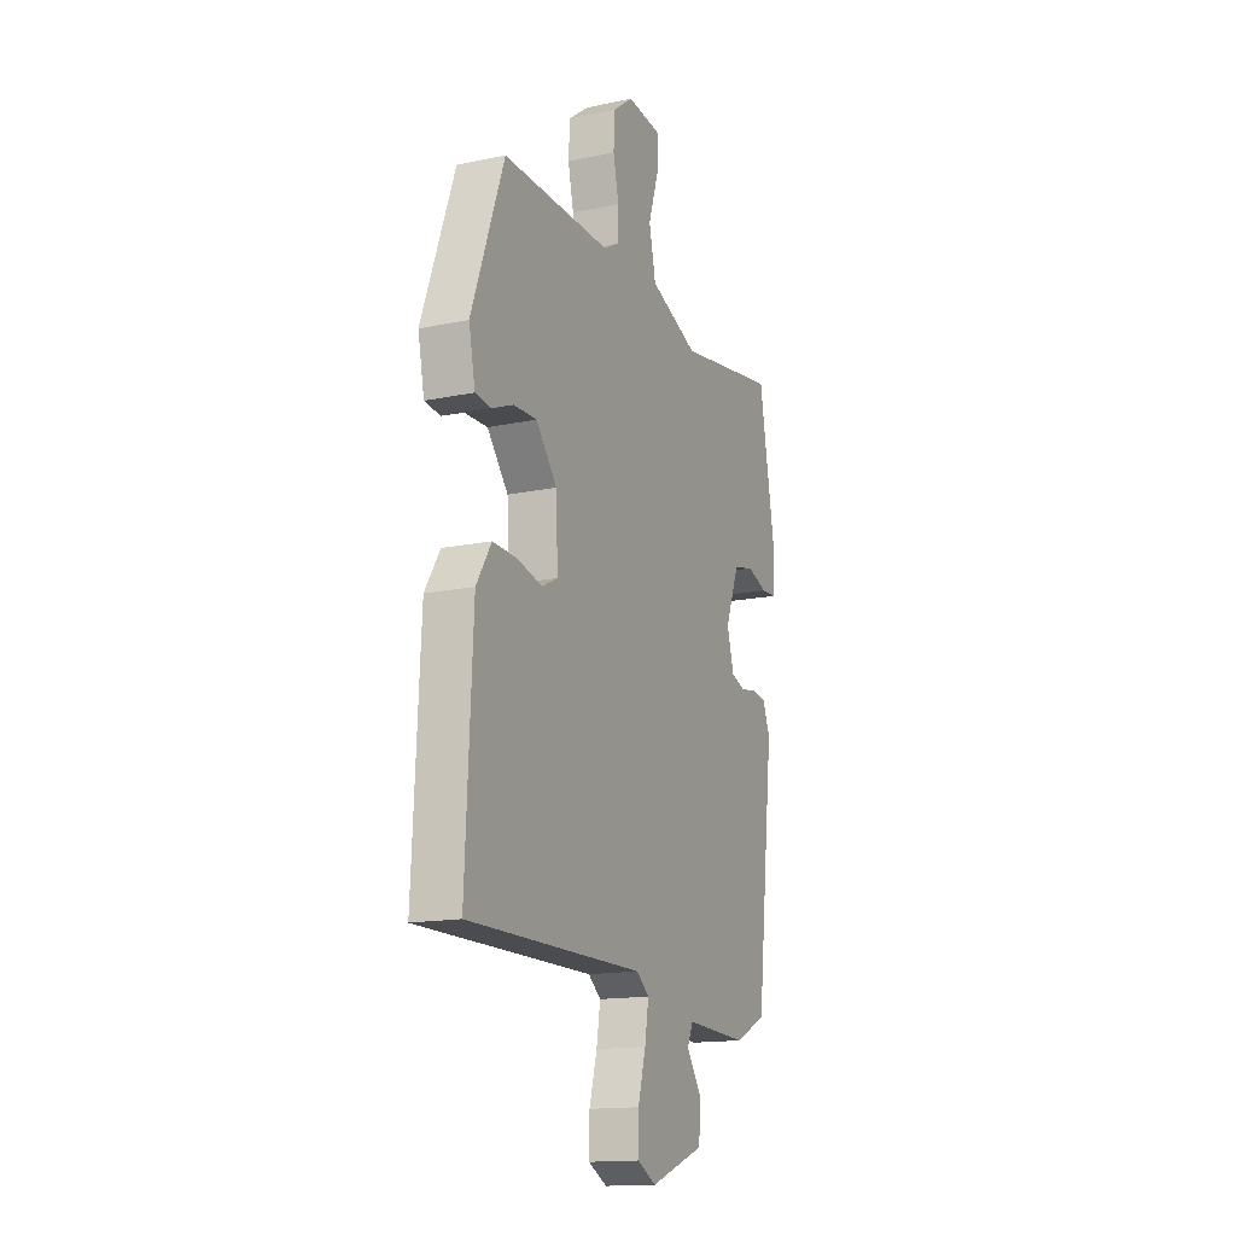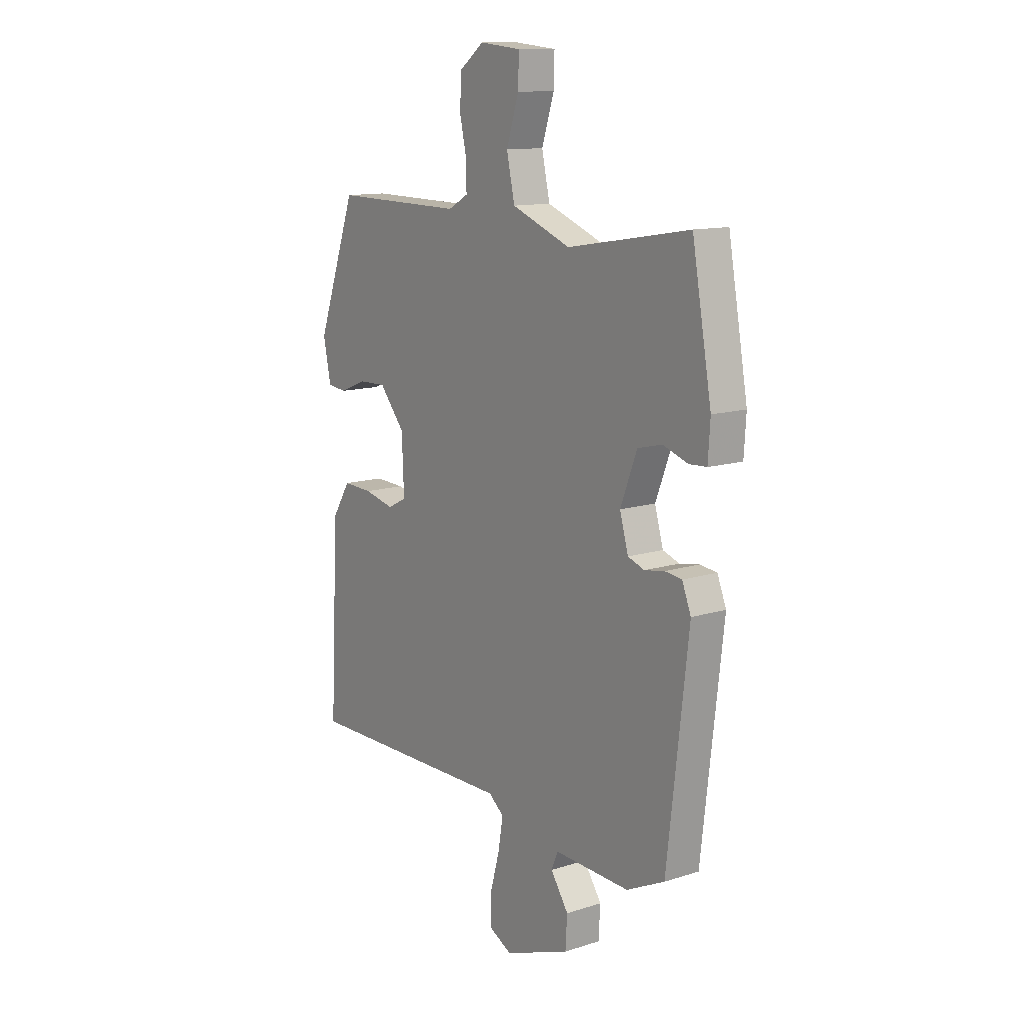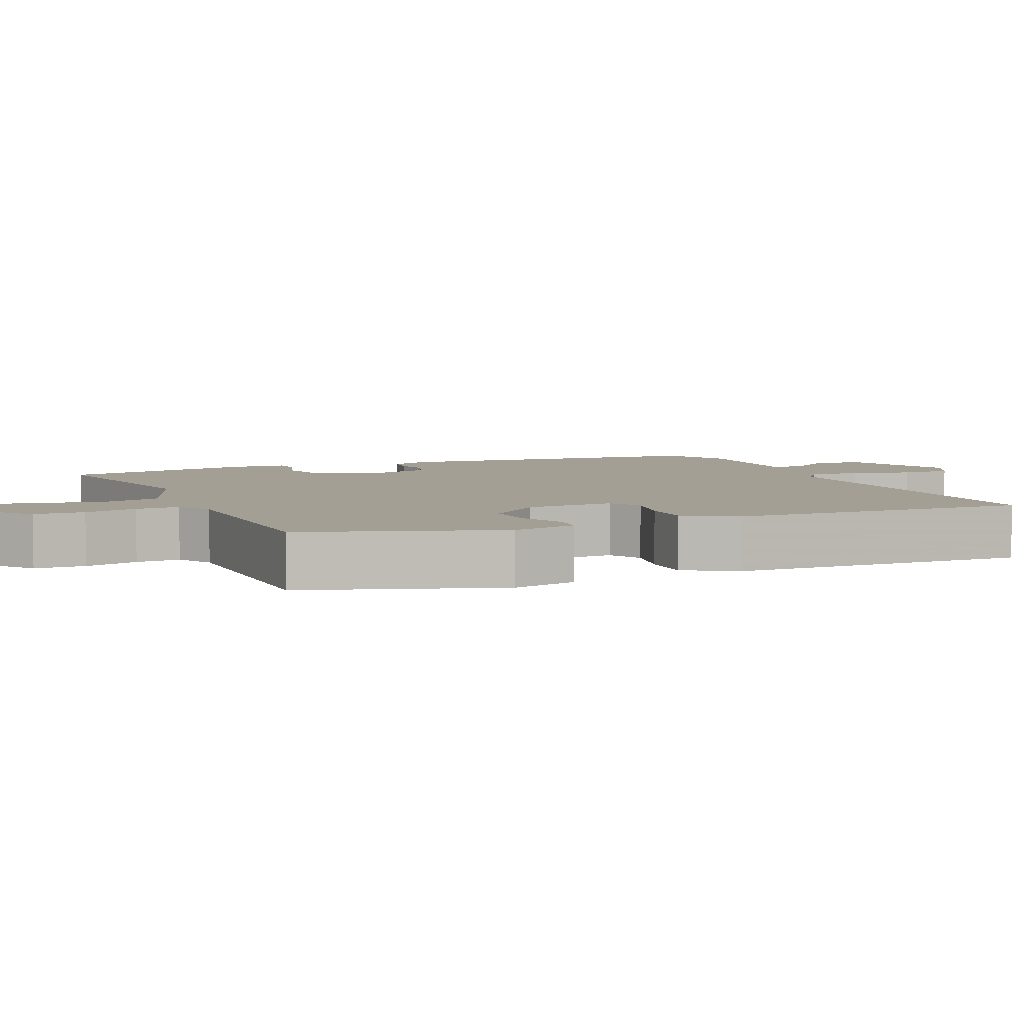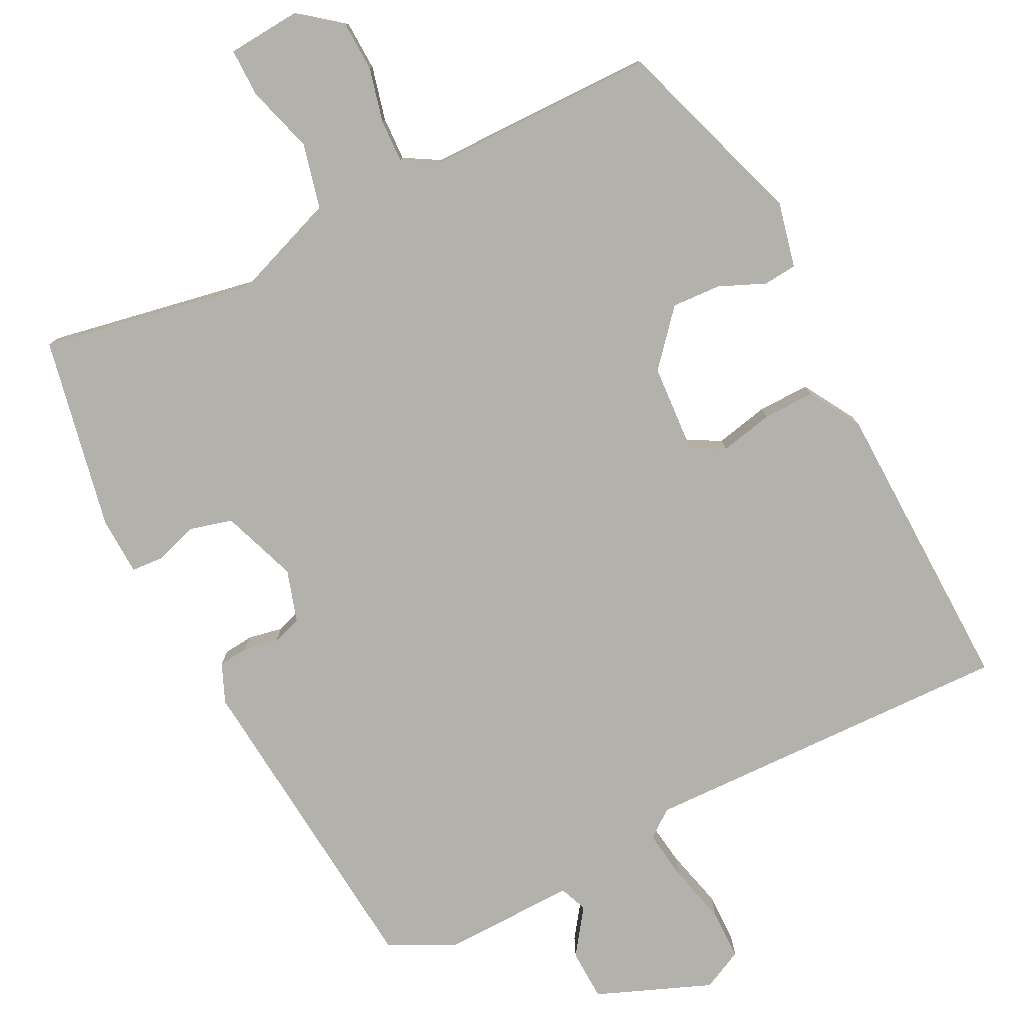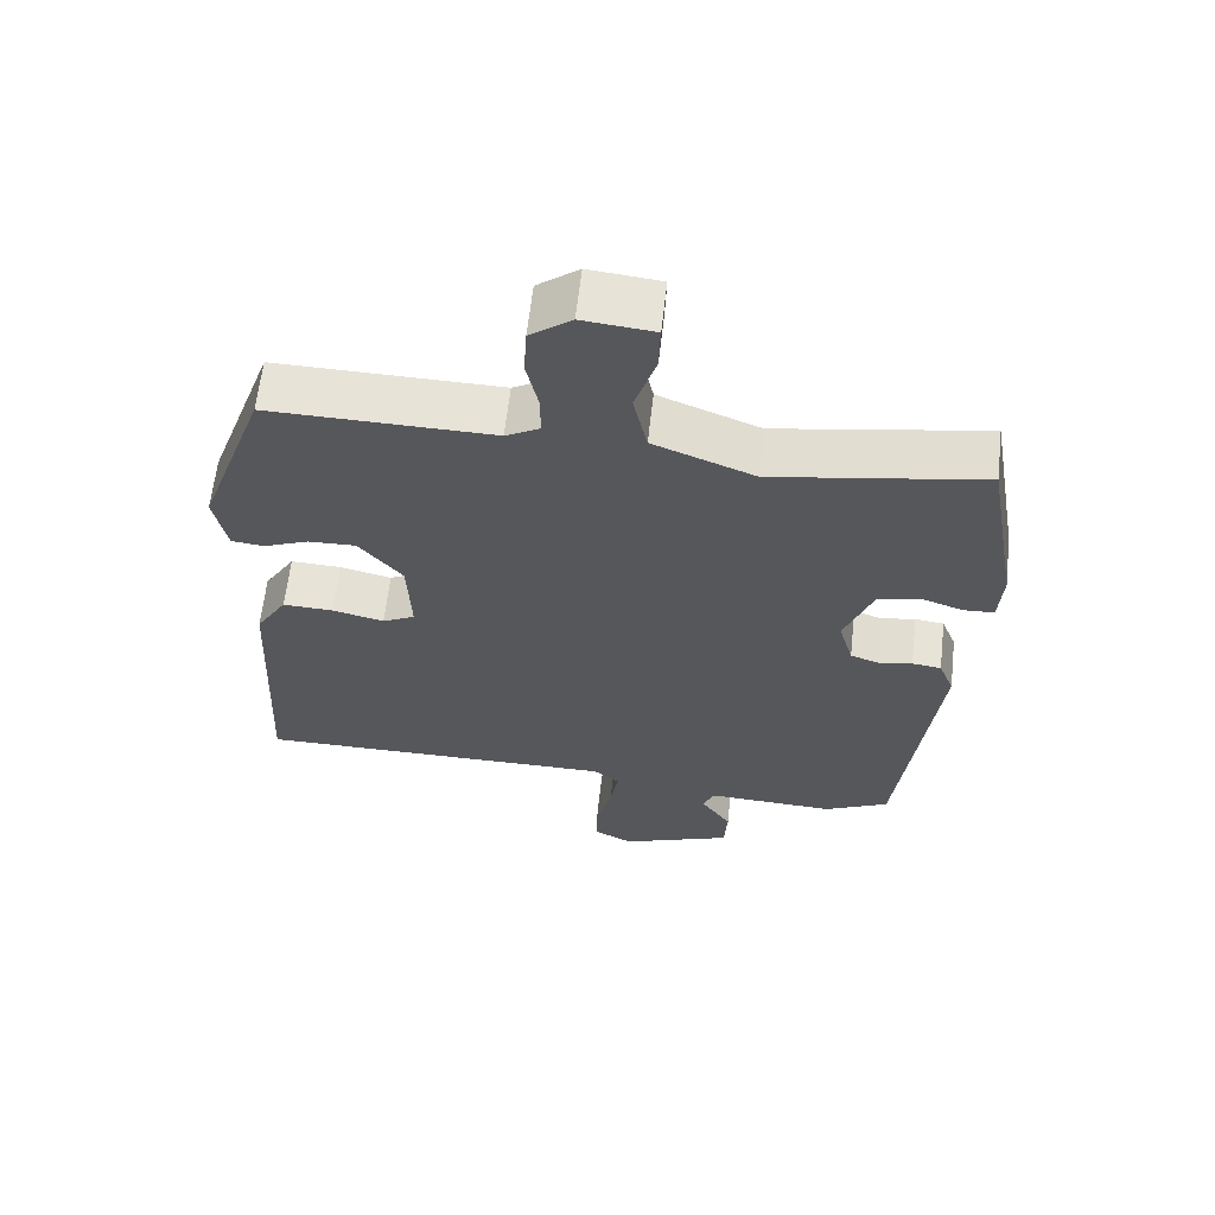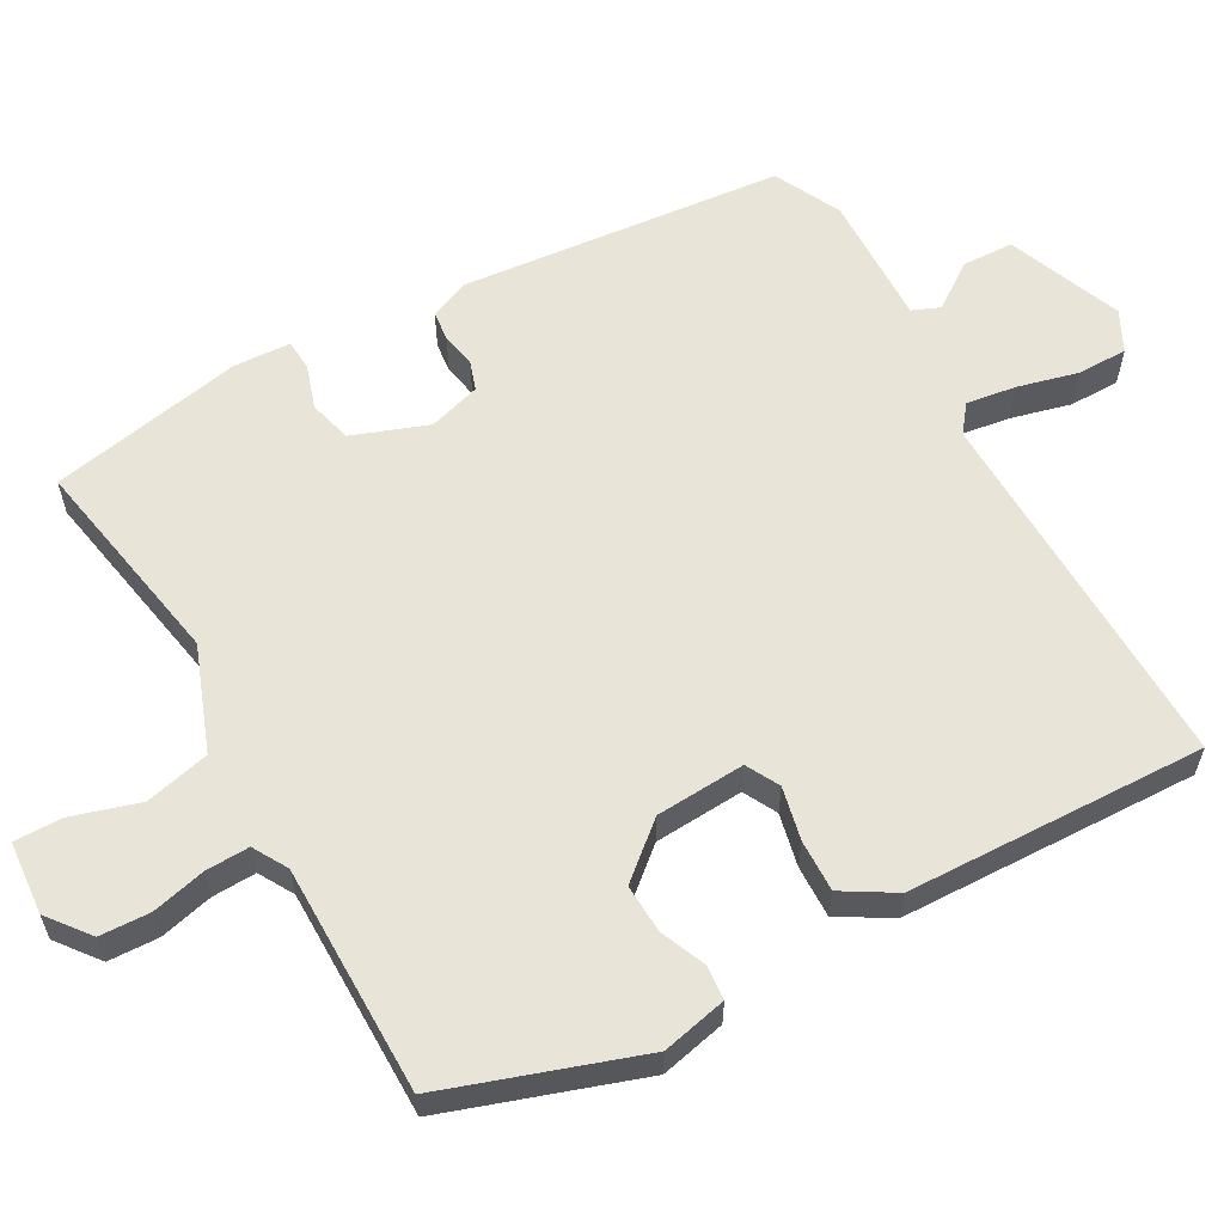
<metadata>
{"format":"obj","ext":"obj","renderer":"f3d","projection":"perspective","resolution":1024,"background":"white","views":[{"elev":-15.4,"azim":113.9,"up":"+Z"},{"elev":12.4,"azim":-126.6,"up":"+Z"},{"elev":5.6,"azim":65.1,"up":"+Y"},{"elev":-78.9,"azim":25.5,"up":"+Y"},{"elev":62.4,"azim":-173.6,"up":"+Z"},{"elev":60.0,"azim":59.8,"up":"+Y"}]}
</metadata>
<code>
v 0.413 0.07 0.495
v 0.506 0.07 0.236
v 0.488 0.07 0.148
v 0.443 0.07 0.143
v 0.381 0.07 0.168
v 0.315 0.07 0.17
v 0.255 0.07 0.097
v 0.25 0.07 -0.023
v 0.295 0.07 -0.046
v 0.366 0.07 -0.029
v 0.436 0.07 -0.026
v 0.479 0.07 -0.095
v 0.499 0.07 -0.496
v -0.004 0.07 -0.494
v -0.04 0.07 -0.523
v -0.029 0.07 -0.59
v -0.007 0.07 -0.67
v -0.006 0.07 -0.738
v -0.06 0.07 -0.766
v -0.215 0.07 -0.708
v -0.219 0.07 -0.639
v -0.177 0.07 -0.577
v -0.193 0.07 -0.54
v -0.371 0.07 -0.548
v -0.461 0.07 -0.505
v -0.511 0.07 -0.072
v -0.49 0.07 -0.019
v -0.45 0.07 -0.014
v -0.403 0.07 -0.022
v -0.364 0.07 -0.008
v -0.344 0.07 0.062
v -0.383 0.07 0.163
v -0.441 0.07 0.177
v -0.499 0.07 0.157
v -0.541 0.07 0.159
v -0.546 0.07 0.237
v -0.5 0.07 0.498
v -0.212 0.07 0.451
v -0.073 0.07 0.506
v -0.054 0.07 0.593
v -0.083 0.07 0.683
v -0.085 0.07 0.748
v 0.013 0.07 0.758
v 0.07 0.07 0.715
v 0.074 0.07 0.647
v 0.058 0.07 0.575
v 0.057 0.07 0.516
v 0.104 0.07 0.49
v 0.413 0 0.495
v 0.506 0 0.236
v 0.488 0 0.148
v 0.443 0 0.143
v 0.381 0 0.168
v 0.315 0 0.17
v 0.255 0 0.097
v 0.25 0 -0.023
v 0.295 0 -0.046
v 0.366 0 -0.029
v 0.436 0 -0.026
v 0.479 0 -0.095
v 0.499 0 -0.496
v -0.004 0 -0.494
v -0.04 0 -0.523
v -0.029 0 -0.59
v -0.007 0 -0.67
v -0.006 0 -0.738
v -0.06 0 -0.766
v -0.215 0 -0.708
v -0.219 0 -0.639
v -0.177 0 -0.577
v -0.193 0 -0.54
v -0.371 0 -0.548
v -0.461 0 -0.505
v -0.511 0 -0.072
v -0.49 0 -0.019
v -0.45 0 -0.014
v -0.403 0 -0.022
v -0.364 0 -0.008
v -0.344 0 0.062
v -0.383 0 0.163
v -0.441 0 0.177
v -0.499 0 0.157
v -0.541 0 0.159
v -0.546 0 0.237
v -0.5 0 0.498
v -0.212 0 0.451
v -0.073 0 0.506
v -0.054 0 0.593
v -0.083 0 0.683
v -0.085 0 0.748
v 0.013 0 0.758
v 0.07 0 0.715
v 0.074 0 0.647
v 0.058 0 0.575
v 0.057 0 0.516
v 0.104 0 0.49
f 43 44 45 46
f 43 46 47
f 40 41 42 43
f 39 40 43 47
f 38 39 47 48
f 36 37 38
f 33 34 35 36
f 32 33 36 38
f 31 32 38 48
f 26 27 28 29
f 26 29 30
f 23 24 25 26
f 23 26 30
f 22 23 30 31
f 20 21 22
f 19 20 22
f 16 17 18 19
f 15 16 19 22
f 14 15 22 31
f 9 10 11 12
f 9 12 13 14
f 2 3 4 5
f 2 5 6
f 1 2 6
f 48 1 6 7
f 8 9 14 31
f 7 8 31 48
f 94 93 92 91
f 95 94 91
f 91 90 89 88
f 95 91 88 87
f 96 95 87 86
f 86 85 84
f 84 83 82 81
f 86 84 81 80
f 96 86 80 79
f 77 76 75 74
f 78 77 74
f 74 73 72 71
f 78 74 71
f 79 78 71 70
f 70 69 68
f 70 68 67
f 67 66 65 64
f 70 67 64 63
f 79 70 63 62
f 60 59 58 57
f 62 61 60 57
f 53 52 51 50
f 54 53 50
f 54 50 49
f 55 54 49 96
f 79 62 57 56
f 96 79 56 55
f 1 49 50 2
f 2 50 51 3
f 3 51 52 4
f 4 52 53 5
f 5 53 54 6
f 6 54 55 7
f 7 55 56 8
f 8 56 57 9
f 9 57 58 10
f 10 58 59 11
f 11 59 60 12
f 12 60 61 13
f 13 61 62 14
f 14 62 63 15
f 15 63 64 16
f 16 64 65 17
f 17 65 66 18
f 18 66 67 19
f 19 67 68 20
f 20 68 69 21
f 21 69 70 22
f 22 70 71 23
f 23 71 72 24
f 24 72 73 25
f 25 73 74 26
f 26 74 75 27
f 27 75 76 28
f 28 76 77 29
f 29 77 78 30
f 30 78 79 31
f 31 79 80 32
f 32 80 81 33
f 33 81 82 34
f 34 82 83 35
f 35 83 84 36
f 36 84 85 37
f 37 85 86 38
f 38 86 87 39
f 39 87 88 40
f 40 88 89 41
f 41 89 90 42
f 42 90 91 43
f 43 91 92 44
f 44 92 93 45
f 45 93 94 46
f 46 94 95 47
f 47 95 96 48
f 48 96 49 1

</code>
